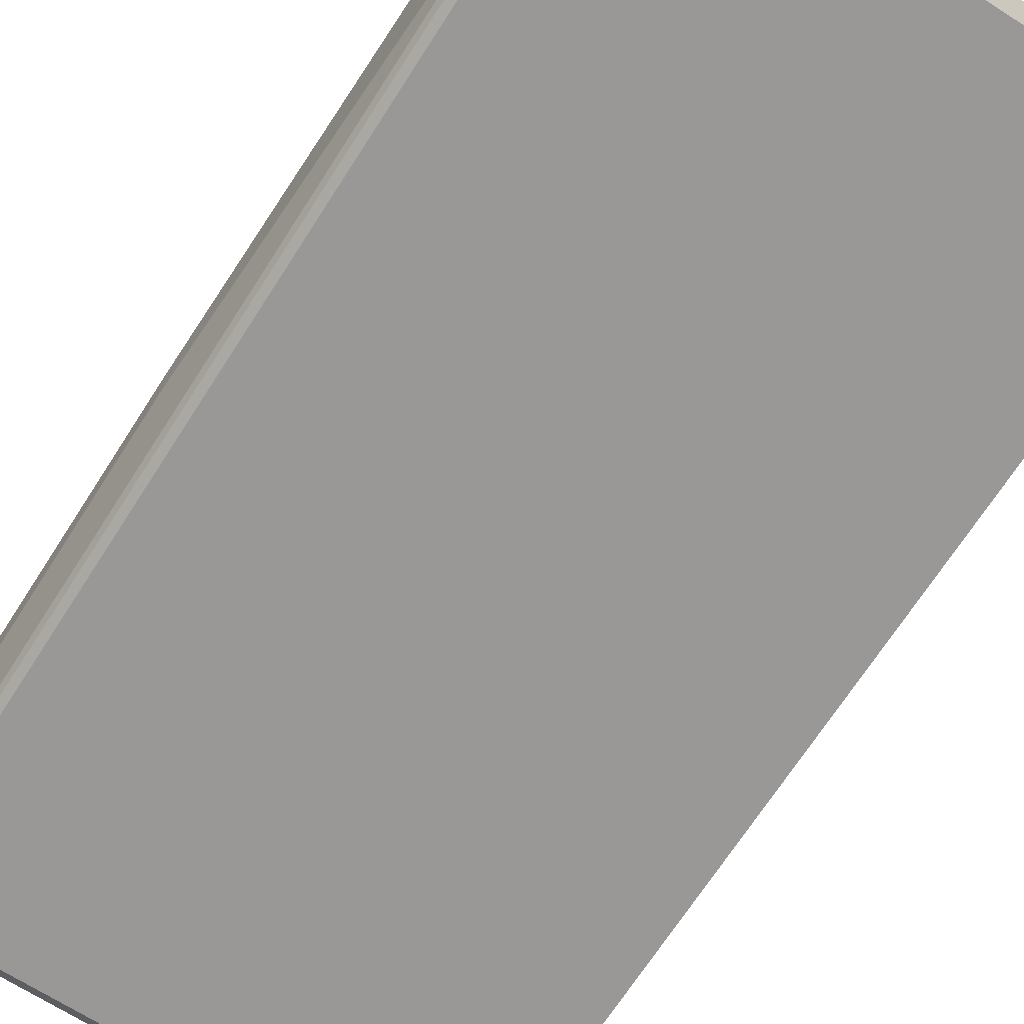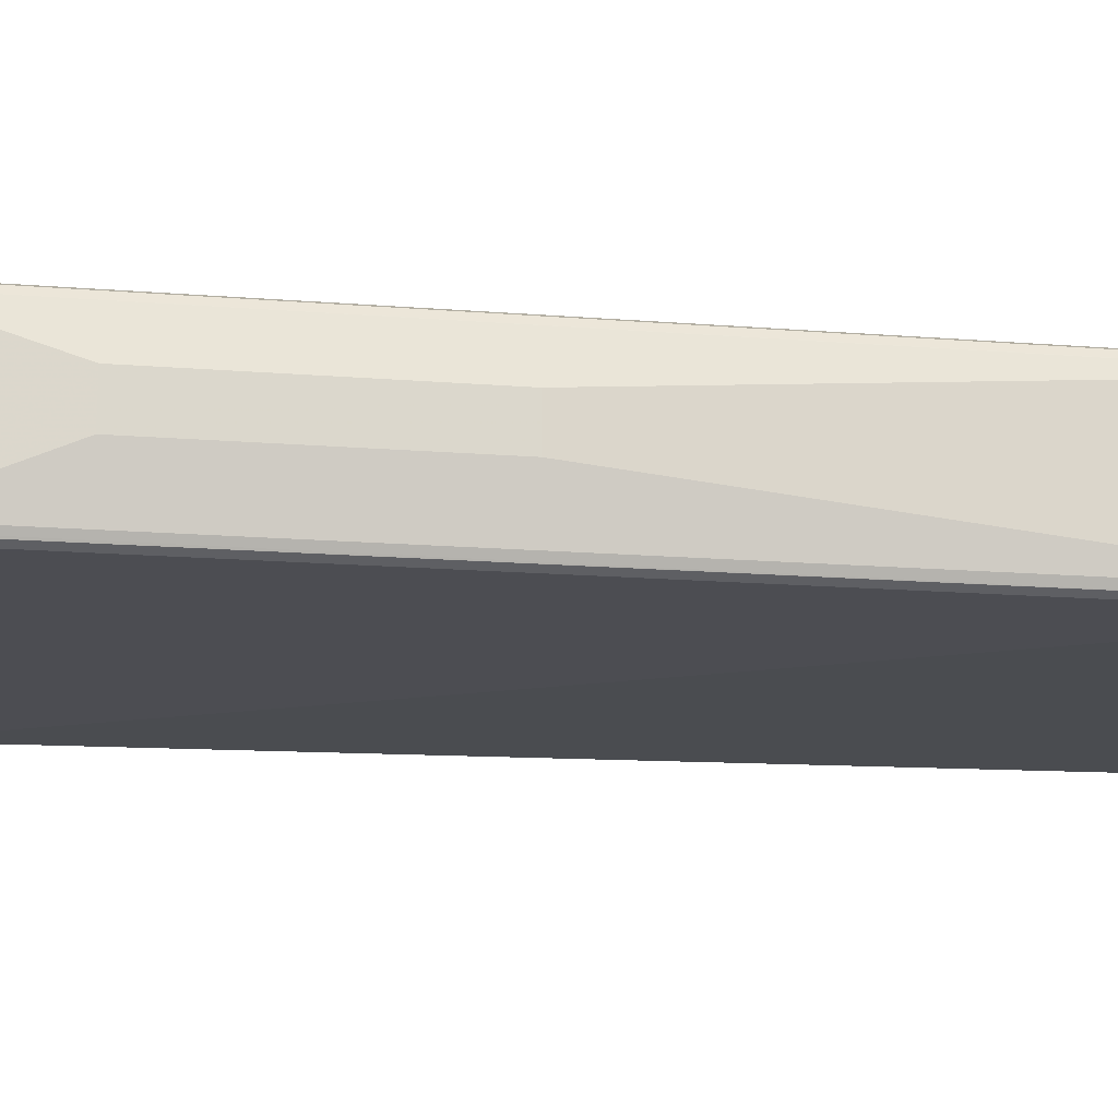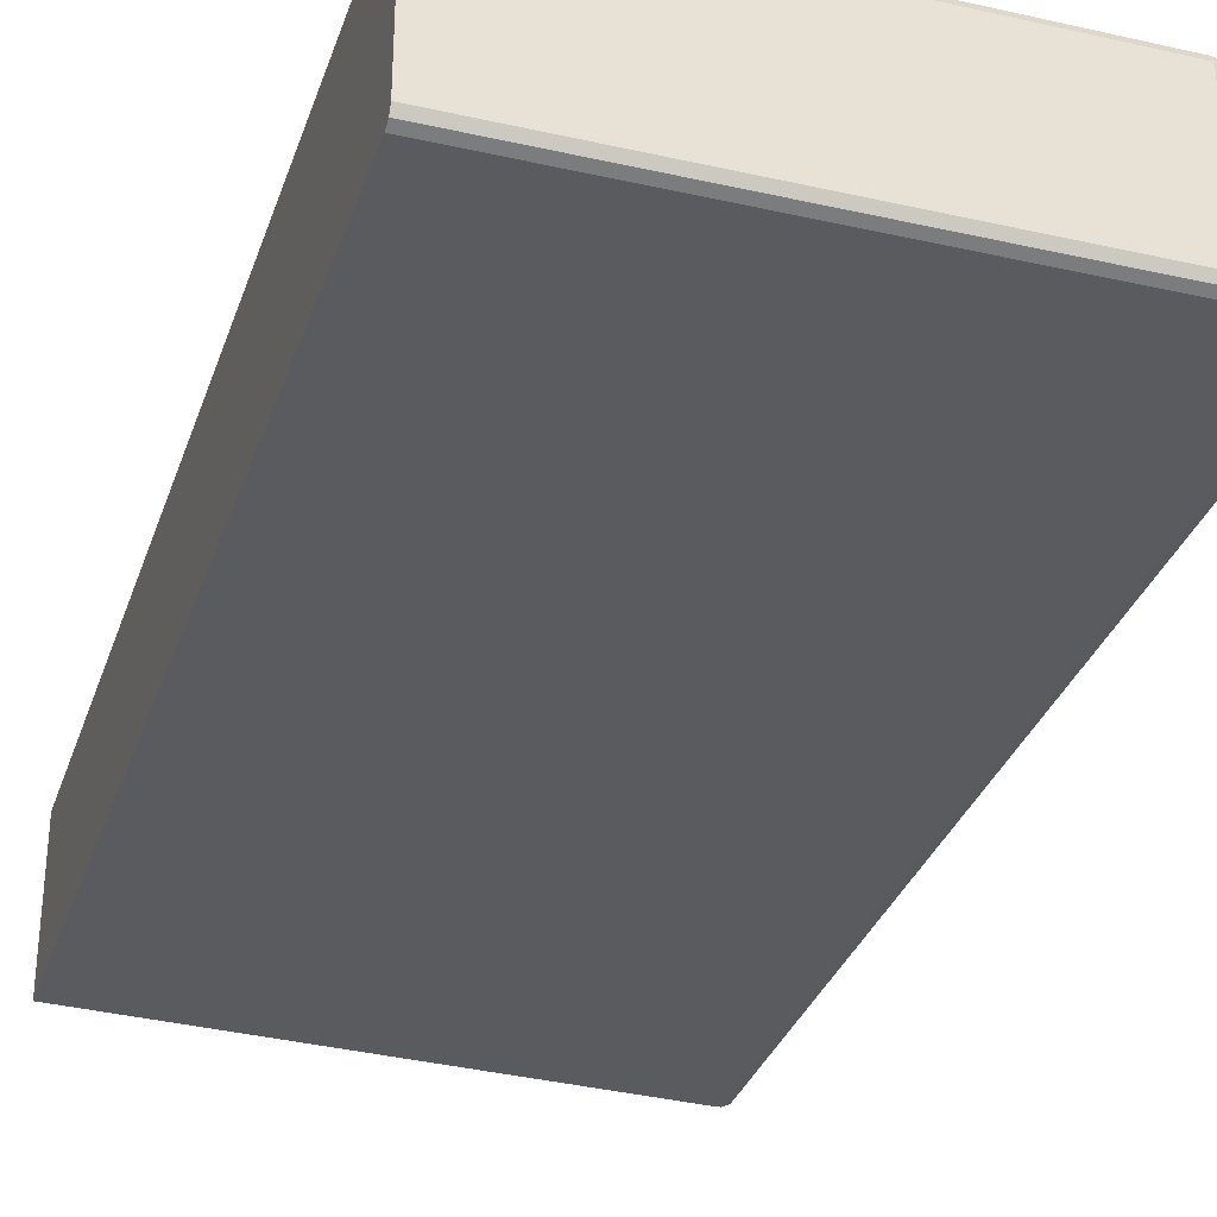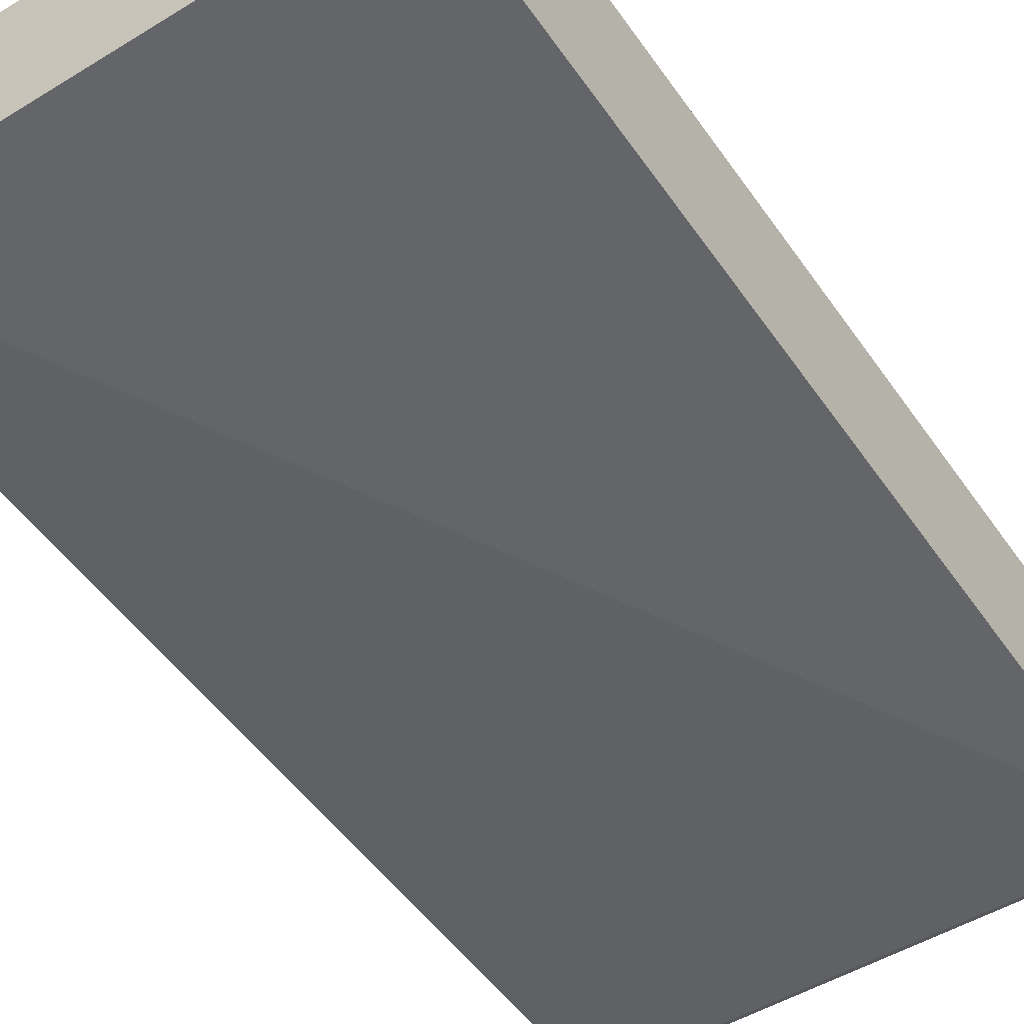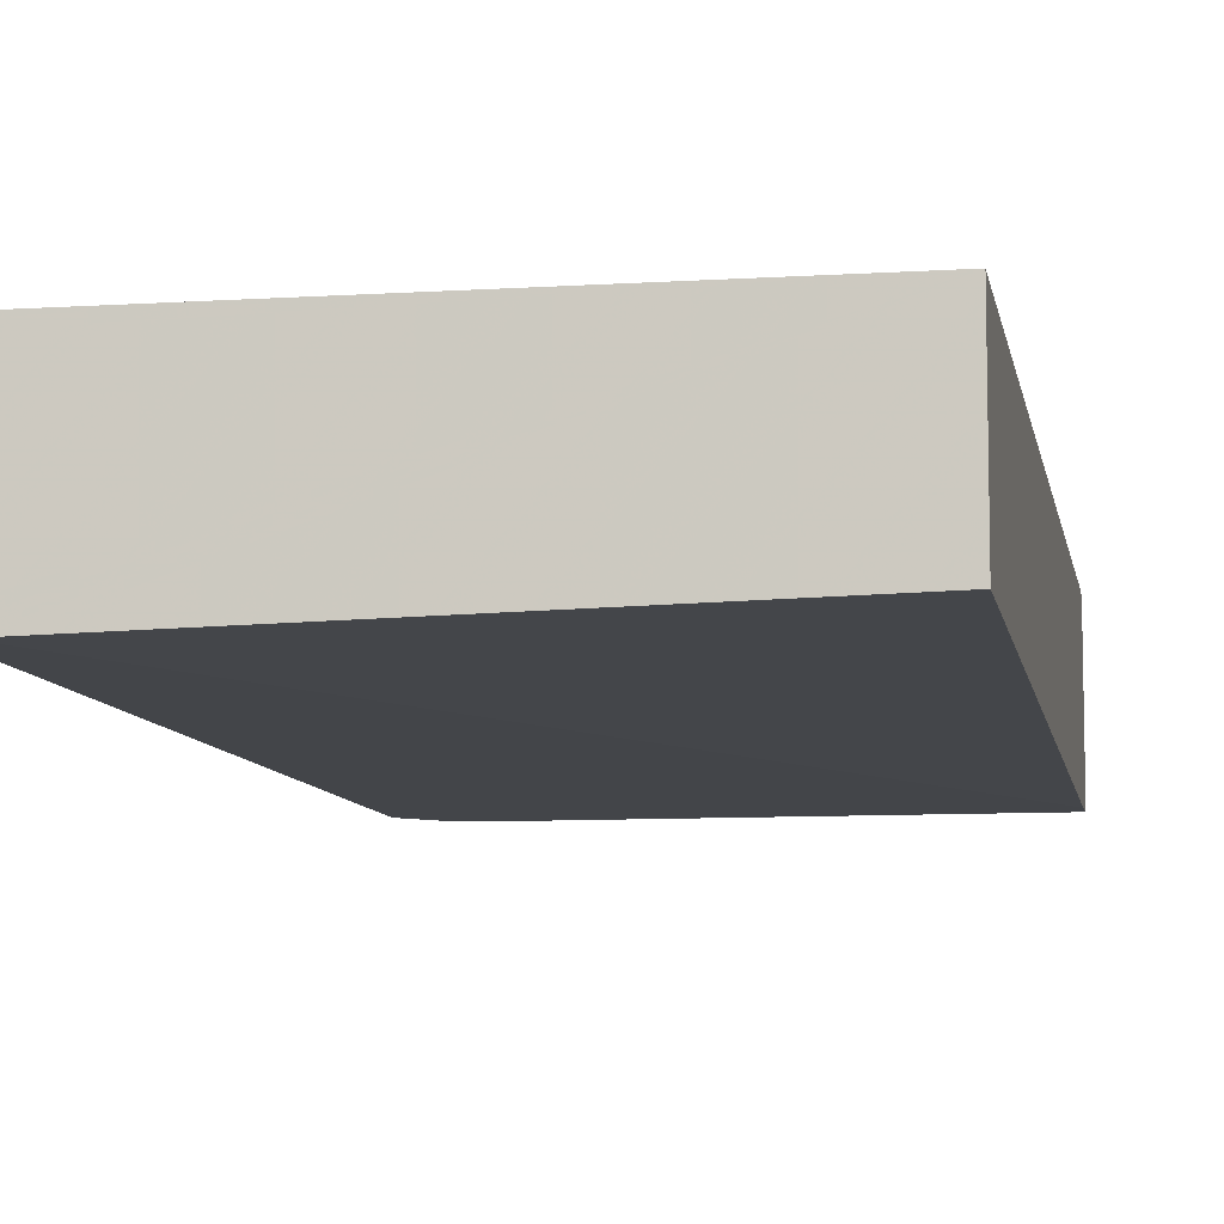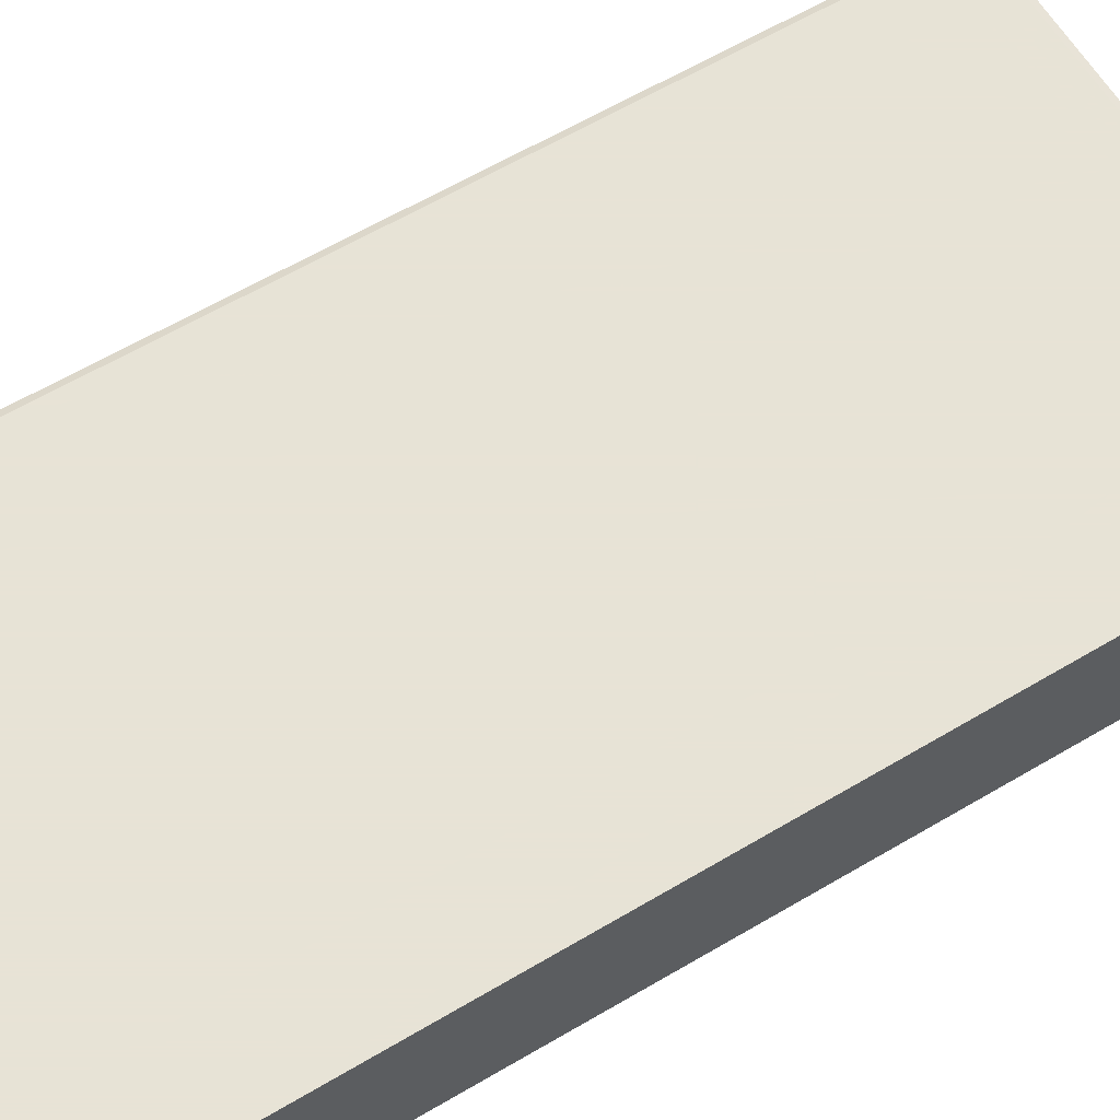
<metadata>
{"format":"obj","ext":"obj","renderer":"f3d","projection":"perspective","resolution":1024,"background":"white","views":[{"elev":-68.7,"azim":147.3,"up":"+Z"},{"elev":-16.3,"azim":80.6,"up":"+Z"},{"elev":-32.7,"azim":-17.4,"up":"+Z"},{"elev":-50.1,"azim":-146.5,"up":"+Z"},{"elev":-8.6,"azim":-170.1,"up":"+Z"},{"elev":62.6,"azim":-120.9,"up":"+Z"}]}
</metadata>
<code>
v -0.07733 -0.9152 -0.05967
v -0.07733 -0.9152 0.06962
v -0.07733 -0.9119 -0.0663
v 0.3283 -0.9152 -0.05967
v 0.3283 -0.9152 0.06962
v -0.07733 -0.9119 0.07625
v -0.07733 -0.9052 -0.06962
v 0.3316 -0.9119 -0.0663
v 0.3581 -0.9052 -0.05967
v 0.3332 -0.9127 0.0746
v 0.3283 -0.9119 0.07625
v 0.3581 -0.9052 0.06962
v -0.07733 -0.9052 0.07957
v -0.07733 -0.8754 -0.06962
v 0.3283 -0.9052 -0.06962
v 0.3614 -0.9019 -0.0663
v 0.3647 -0.9019 -0.05967
v 0.3631 -0.9027 0.0746
v 0.3581 -0.9019 0.07625
v 0.3283 -0.9052 0.07957
v 0.3647 -0.9019 0.06962
v -0.07733 0.0005247 0.07957
v -0.07733 0.0005247 -0.05967
v 0.378 0.0005247 -0.06962
v 0.3581 -0.8953 -0.06962
v 0.3693 -0.8953 -0.06714
v 0.3655 -0.9002 -0.06465
v 0.3713 -0.8986 -0.05967
v 0.3713 -0.8986 0.06962
v 0.3681 -0.8965 0.07708
v 0.3581 -0.8953 0.07957
v 0.388 0.0005247 0.07957
v 0.388 0.0005247 -0.06962
v 0.3681 -0.8853 -0.06962
v 0.3813 -0.8887 -0.05967
v 0.3892 -0.8754 -0.06714
v 0.3813 -0.8887 0.06962
v 0.3681 -0.8853 0.07957
v 0.388 -0.8766 0.07708
v 0.3885 0.0005247 0.07932
v 0.388 -0.8654 0.07957
v 0.3883 0.0005247 -0.06946
v 0.388 -0.8654 -0.06962
v 0.3912 -0.8787 -0.05967
v 0.3946 -0.8654 -0.0663
v 0.3954 -0.8704 -0.06465
v 0.3912 -0.8787 0.06962
v 0.3929 -0.8729 0.0746
v 0.3946 -0.8688 0.07625
v 0.3946 0.0005247 0.07625
v 0.3946 0.0005247 -0.0663
v 0.3947 0.0005247 -0.06597
v 0.3979 -0.8654 -0.05967
v 0.3979 -0.8654 0.06962
v 0.3979 0.0005247 -0.05967
v 0.3976 0.0005247 0.07015
v 0.4078 -0.746 -0.009939
v 0.4078 -0.746 0.02983
v 0.3979 0.0005247 0.06962
v 0.4078 -0.5073 -0.009939
v 0.4078 -0.5073 0.02983
f 30 37 39
f 30 39 41
f 30 41 38
f 32 41 40
f 35 44 47
f 35 36 44
f 36 46 44
f 35 47 37
f 36 43 45
f 30 38 31
f 36 45 46
f 33 42 43
f 29 37 30
f 26 35 28
f 28 35 37
f 26 36 35
f 26 43 36
f 26 34 43
f 26 28 27
f 25 34 26
f 22 24 23
f 22 33 24
f 22 42 33
f 22 51 42
f 37 47 39
f 22 52 51
f 28 37 29
f 39 47 48
f 53 57 58
f 39 49 41
f 22 59 55
f 57 61 58
f 57 60 61
f 55 61 60
f 55 59 61
f 54 59 56
f 54 61 59
f 54 58 61
f 53 60 57
f 53 55 60
f 53 58 54
f 49 56 50
f 39 48 49
f 49 54 56
f 47 54 49
f 46 55 53
f 46 52 55
f 46 54 47
f 46 53 54
f 45 52 46
f 45 51 52
f 44 46 47
f 42 45 43
f 42 51 45
f 40 49 50
f 40 41 49
f 47 49 48
f 22 56 59
f 22 55 52
f 22 40 50
f 7 33 43
f 7 24 33
f 7 14 24
f 6 20 13
f 6 11 20
f 5 18 10
f 5 12 18
f 5 10 11
f 4 12 5
f 4 9 12
f 4 16 9
f 4 8 16
f 3 15 8
f 3 7 15
f 2 11 6
f 2 5 11
f 1 4 5
f 1 8 4
f 1 3 8
f 1 7 3
f 1 14 7
f 1 23 14
f 1 22 23
f 1 13 22
f 1 6 13
f 1 2 6
f 22 50 56
f 7 43 34
f 7 34 25
f 1 5 2
f 8 15 25
f 22 32 40
f 7 25 15
f 19 30 31
f 18 30 19
f 18 29 30
f 18 21 29
f 17 28 29
f 16 28 17
f 16 27 28
f 16 26 27
f 16 25 26
f 14 23 24
f 13 32 22
f 17 29 21
f 13 38 41
f 8 25 16
f 13 41 32
f 9 17 21
f 9 21 12
f 9 16 17
f 10 19 11
f 10 18 19
f 11 19 31
f 11 31 20
f 12 21 18
f 13 20 31
f 13 31 38

</code>
